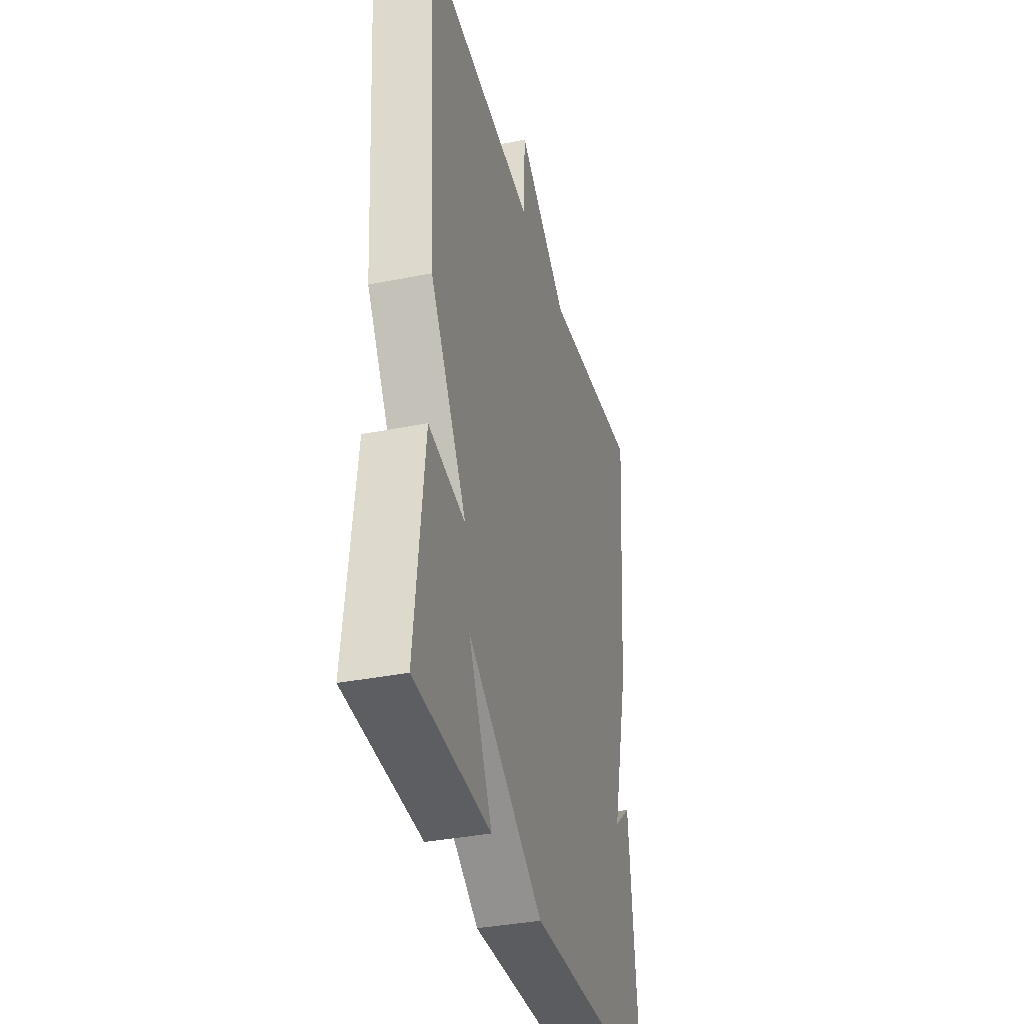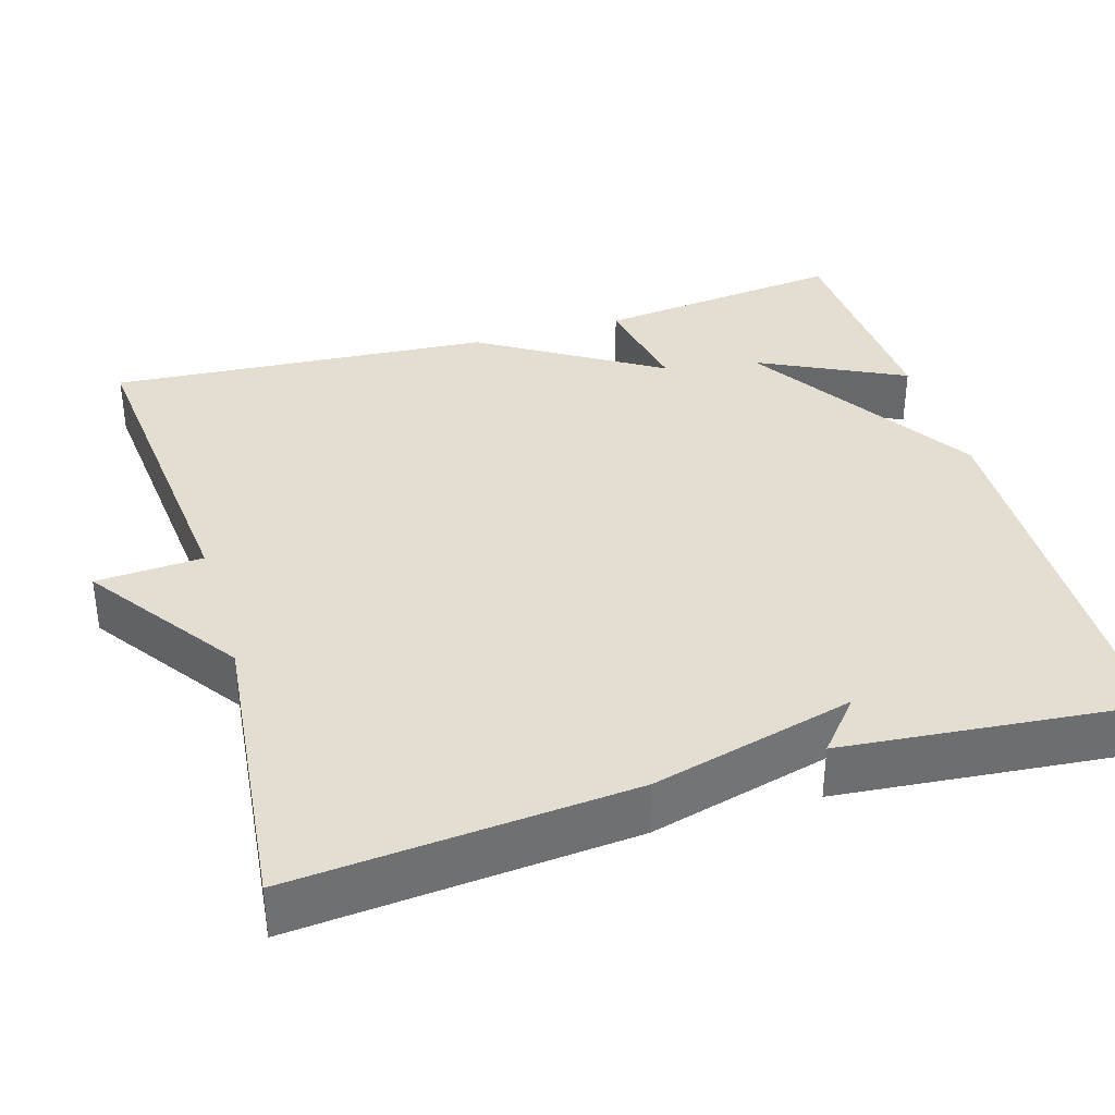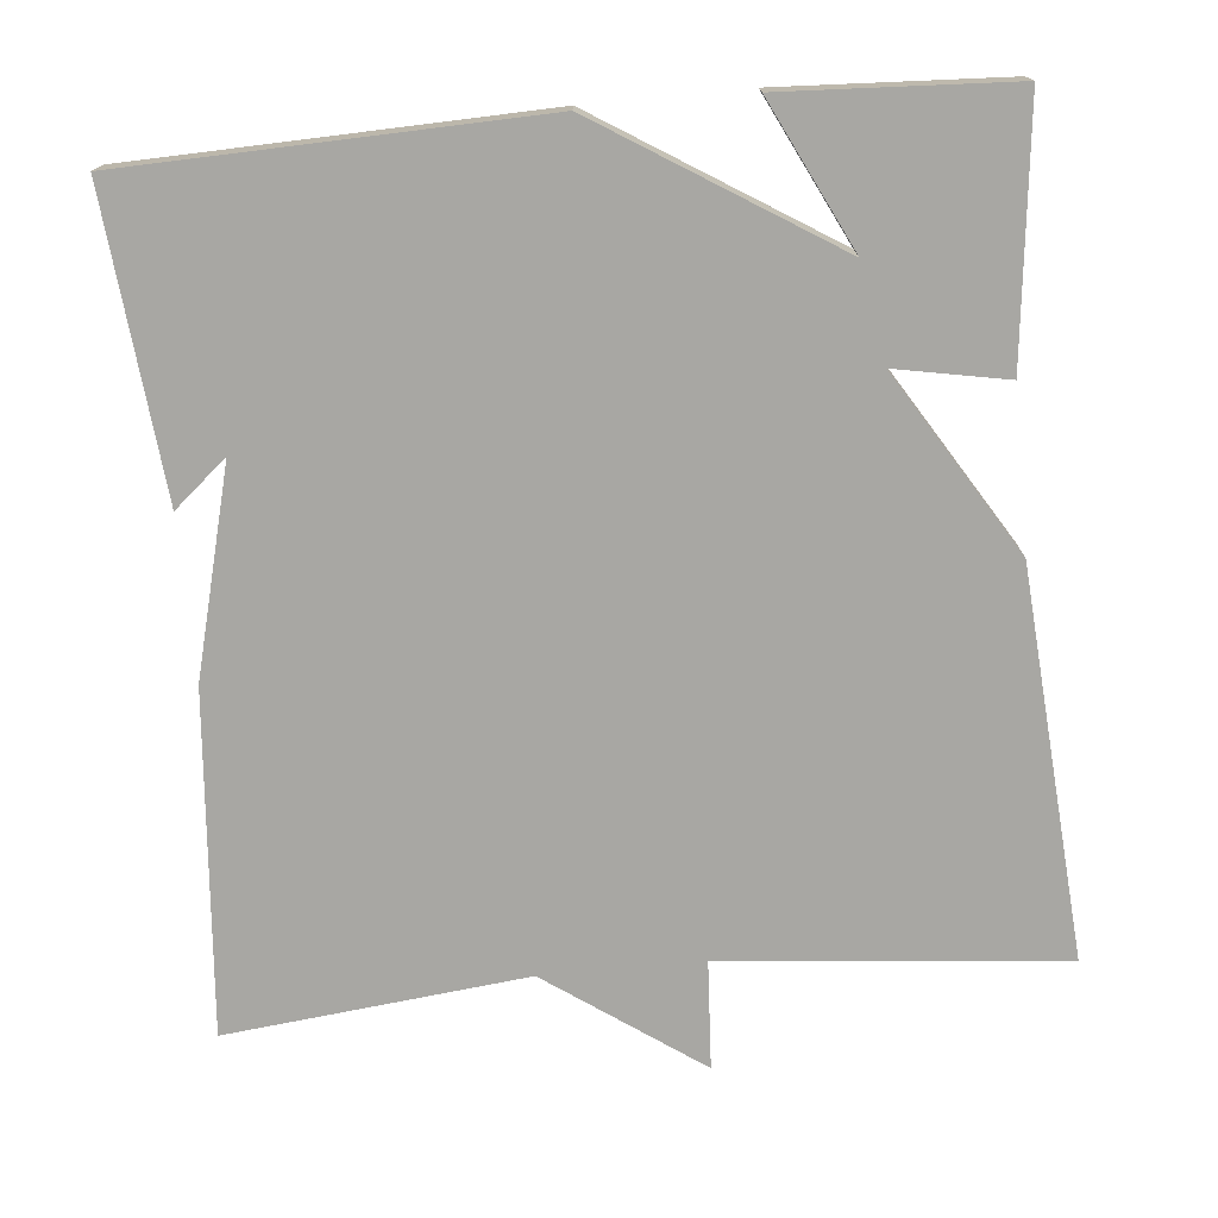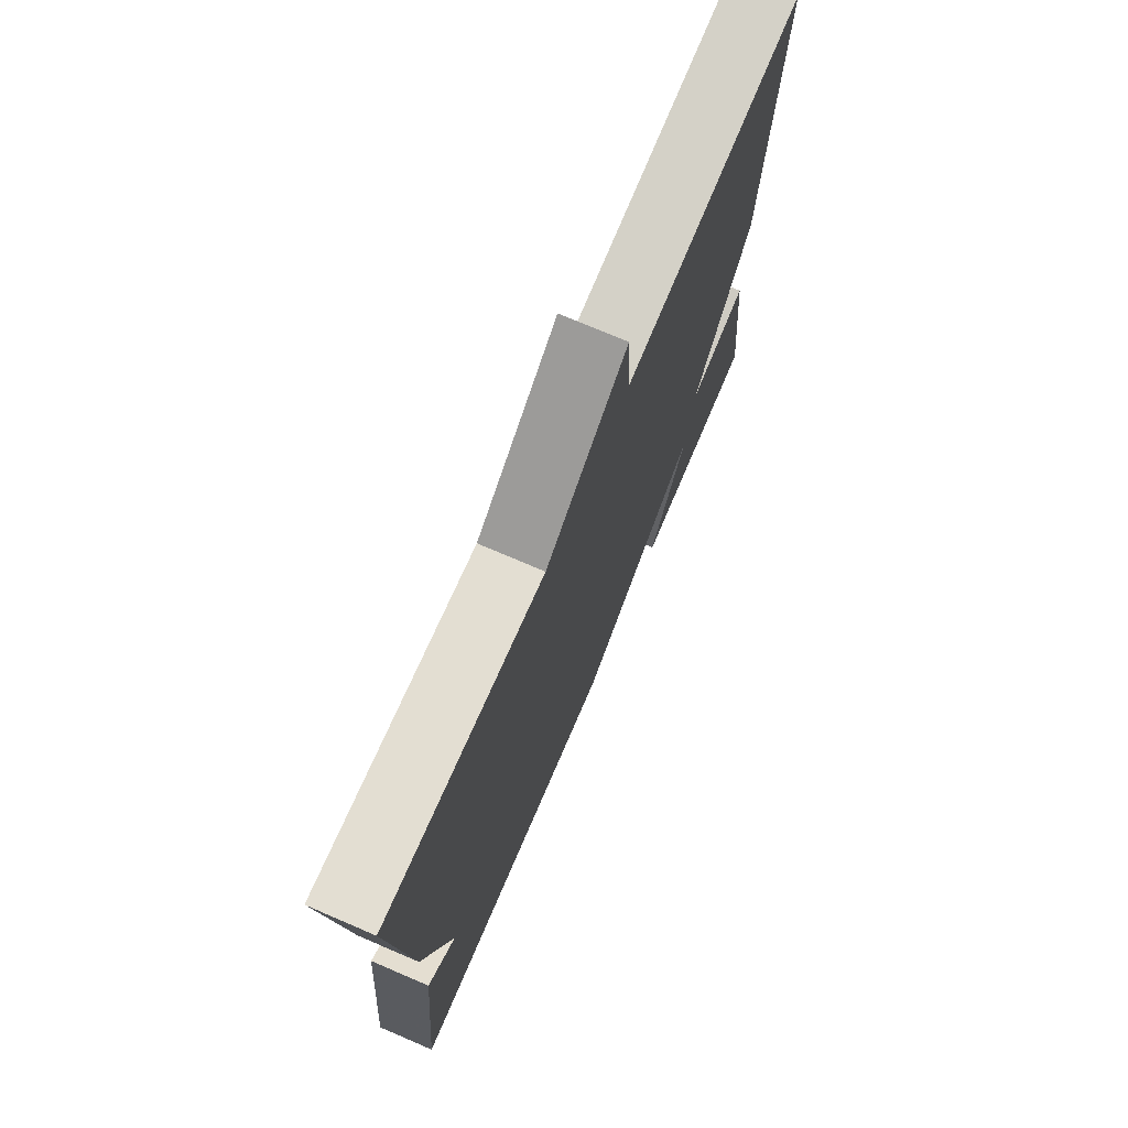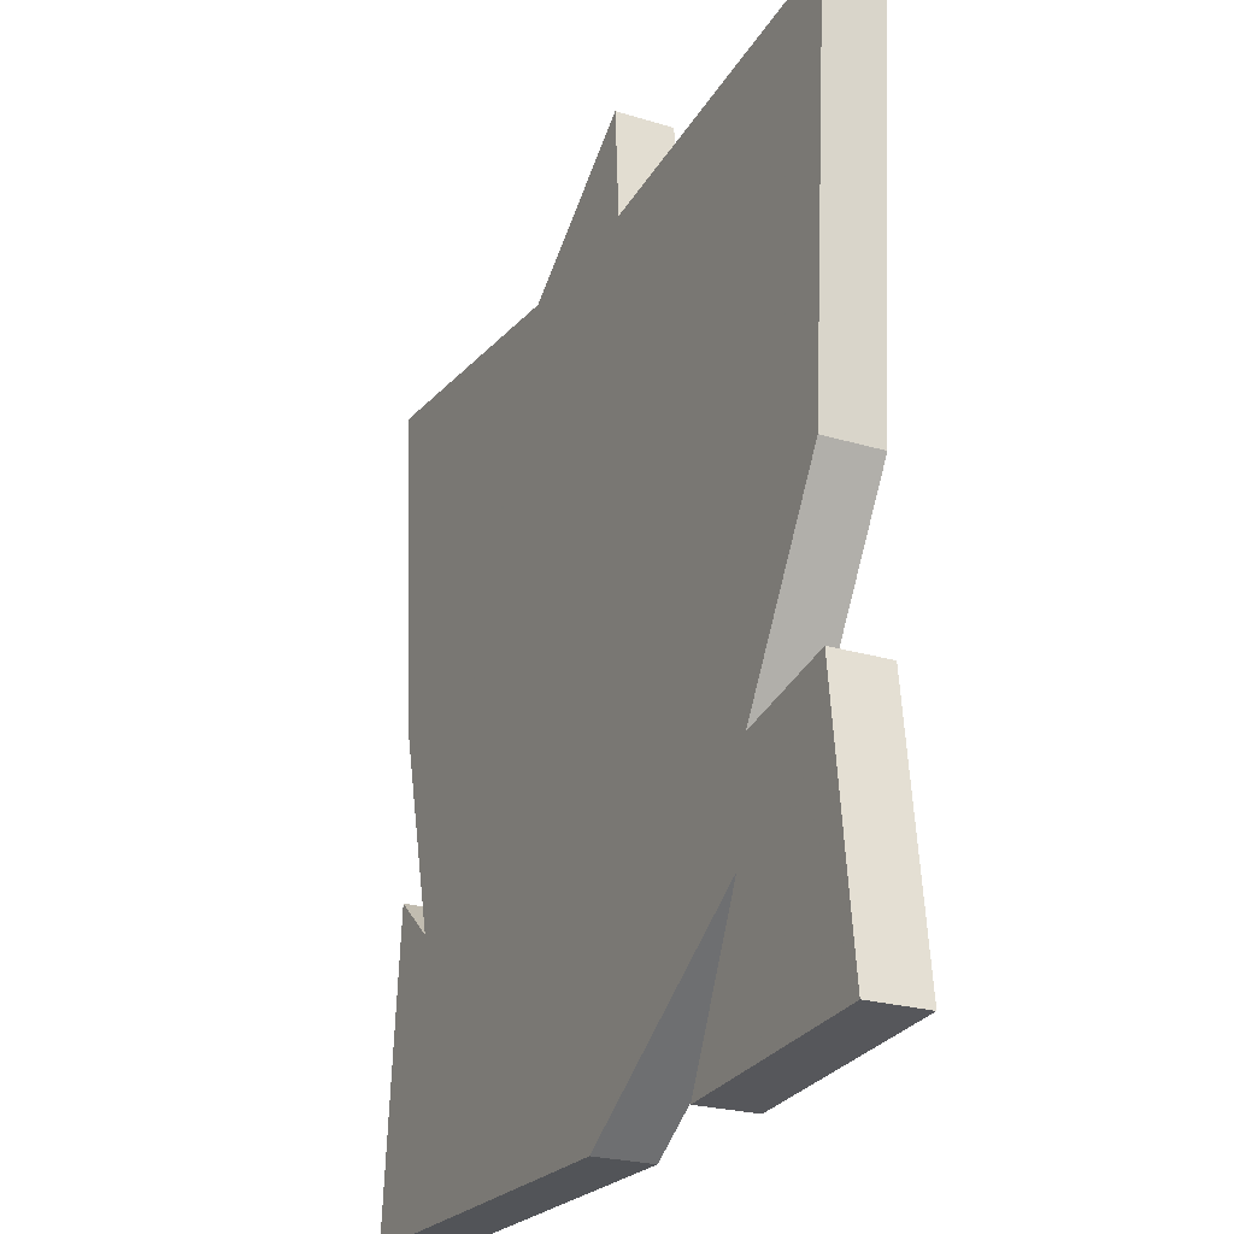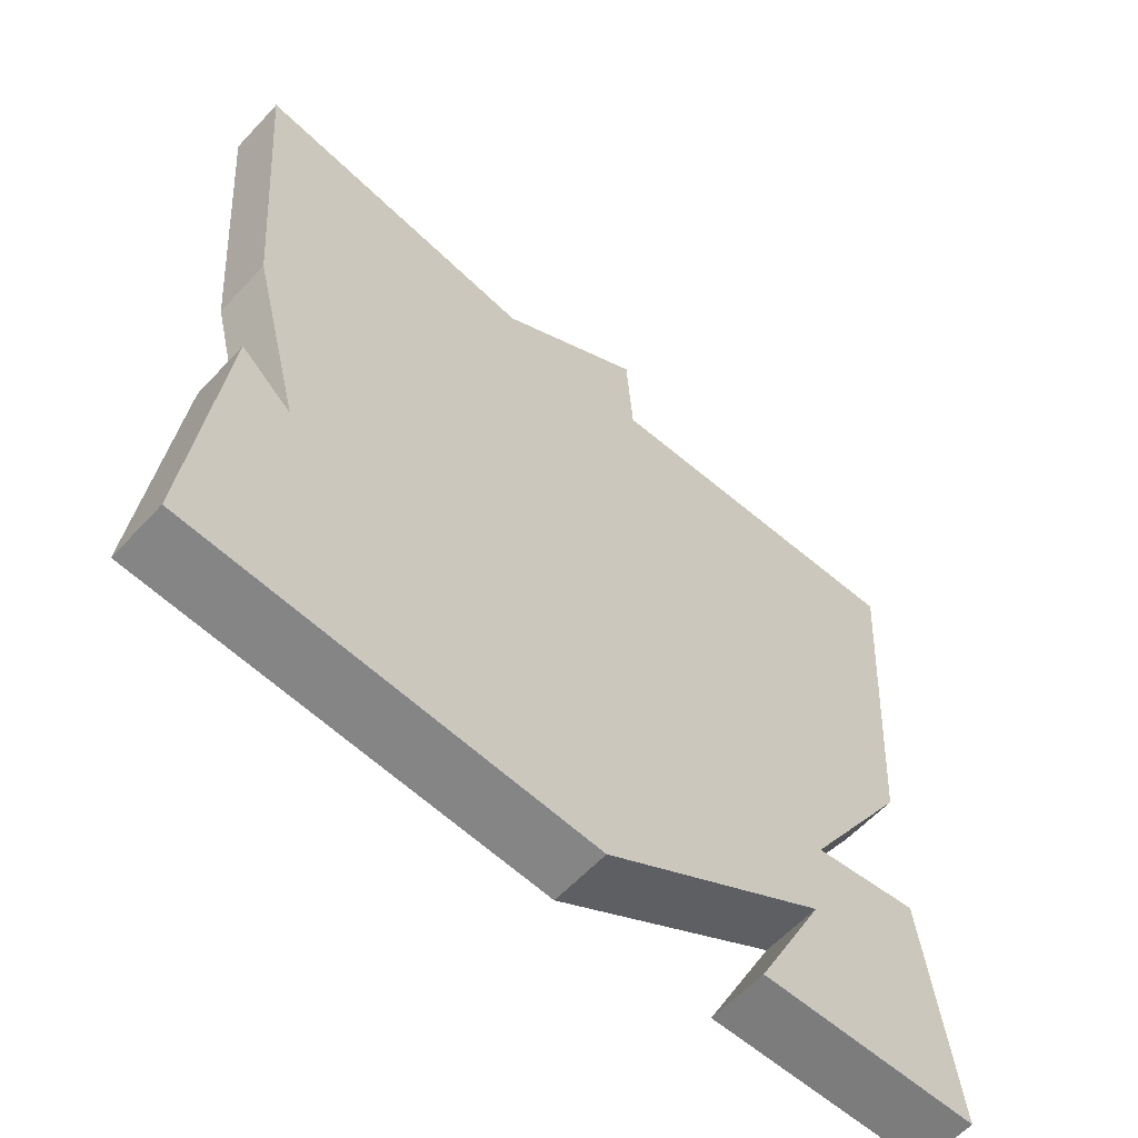
<metadata>
{"format":"obj","ext":"obj","renderer":"f3d","projection":"perspective","resolution":1024,"background":"white","views":[{"elev":-36.1,"azim":-75.3,"up":"+Z"},{"elev":36.3,"azim":73.3,"up":"+Y"},{"elev":-74.5,"azim":-174.6,"up":"+Y"},{"elev":73.9,"azim":113.2,"up":"+Z"},{"elev":-24.6,"azim":-116.2,"up":"+Z"},{"elev":-60.7,"azim":137.2,"up":"+Z"}]}
</metadata>
<code>
v -0.5 0.07 0.5
v -0.075 0.07 0.46
v -0.067 0.07 0.595
v 0.125 0.07 0.46
v 0.5 0.07 0.5
v 0.464 0.07 0.075
v 0.398 0.07 -0.181
v 0.464 0.07 -0.125
v 0.5 0.07 -0.5
v -0.014 0.07 -0.515
v -0.304 0.07 -0.332
v -0.214 0.07 -0.515
v -0.5 0.07 -0.5
v -0.464 0.07 -0.184
v -0.325 0.07 -0.21
v -0.464 0.07 0.016
v -0.5 0 0.5
v -0.075 0 0.46
v -0.067 0 0.595
v 0.125 0 0.46
v 0.5 0 0.5
v 0.464 0 0.075
v 0.398 0 -0.181
v 0.464 0 -0.125
v 0.5 0 -0.5
v -0.014 0 -0.515
v -0.304 0 -0.332
v -0.214 0 -0.515
v -0.5 0 -0.5
v -0.464 0 -0.184
v -0.325 0 -0.21
v -0.464 0 0.016
f 15 16 1 2
f 13 14 15
f 11 12 13
f 11 13 15
f 10 11 15 2
f 7 8 9
f 2 3 4
f 10 2 4
f 9 10 4
f 7 9 4
f 4 5 6 7
f 18 17 32 31
f 31 30 29
f 29 28 27
f 31 29 27
f 18 31 27 26
f 25 24 23
f 20 19 18
f 20 18 26
f 20 26 25
f 20 25 23
f 23 22 21 20
f 1 17 18 2
f 2 18 19 3
f 3 19 20 4
f 4 20 21 5
f 5 21 22 6
f 6 22 23 7
f 7 23 24 8
f 8 24 25 9
f 9 25 26 10
f 10 26 27 11
f 11 27 28 12
f 12 28 29 13
f 13 29 30 14
f 14 30 31 15
f 15 31 32 16
f 16 32 17 1

</code>
